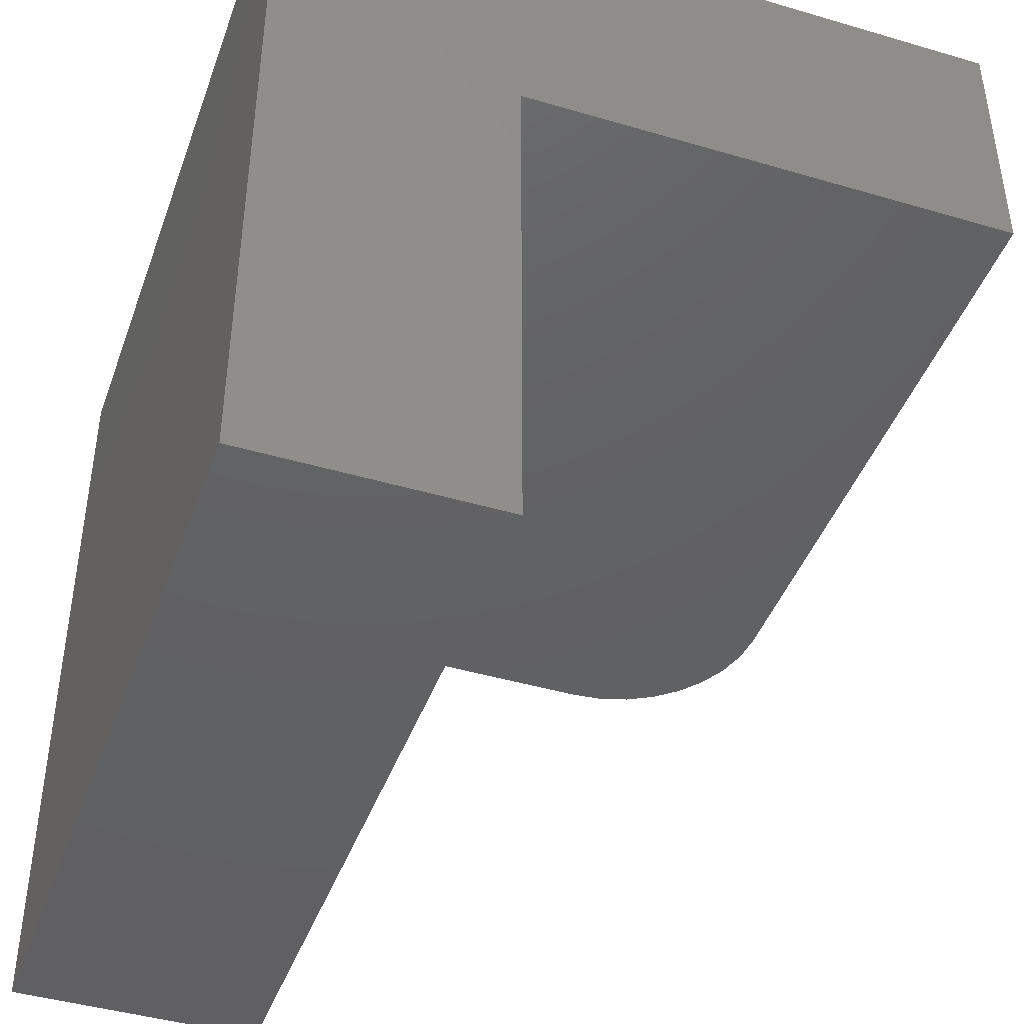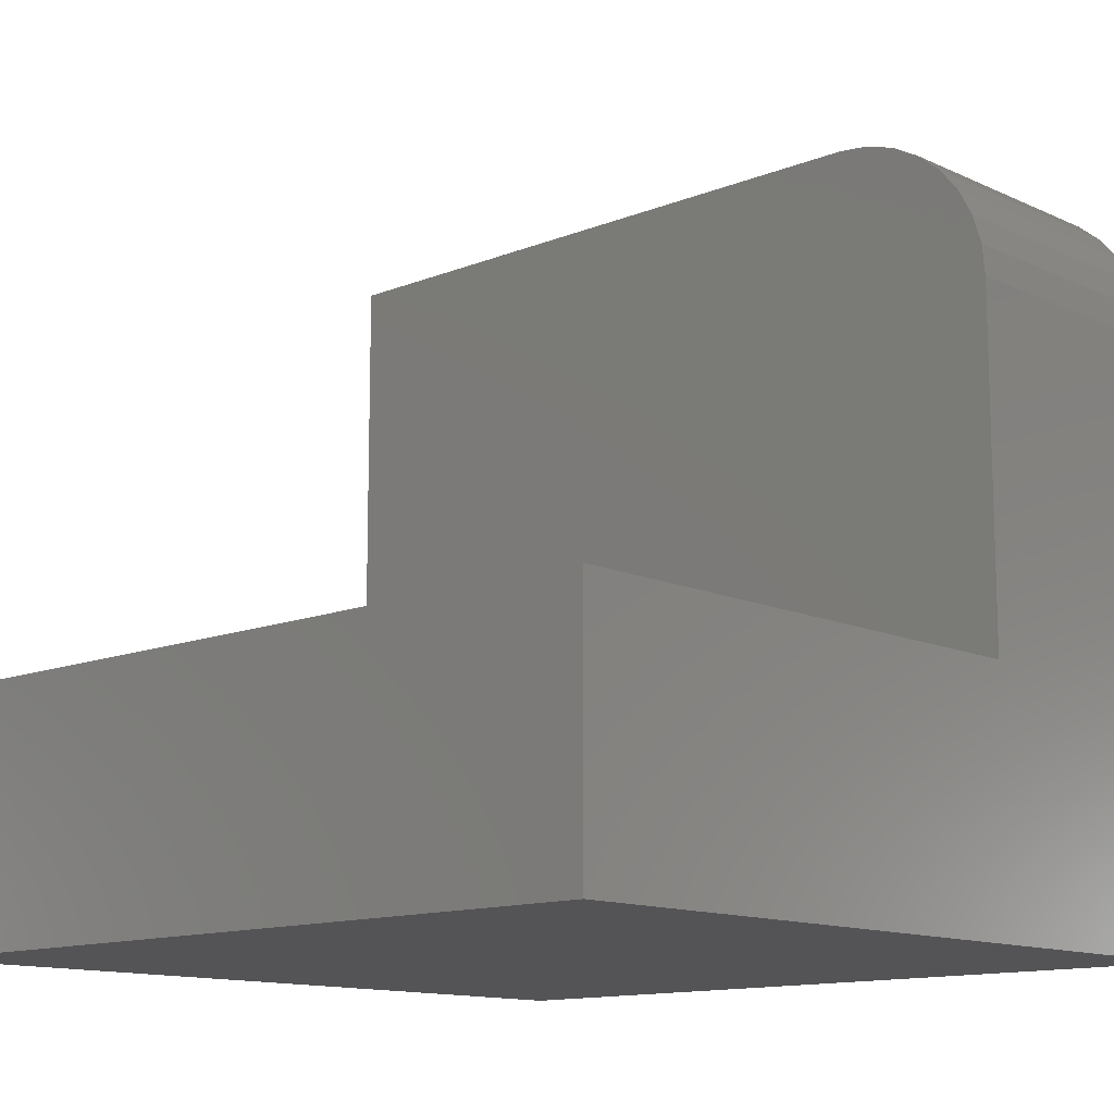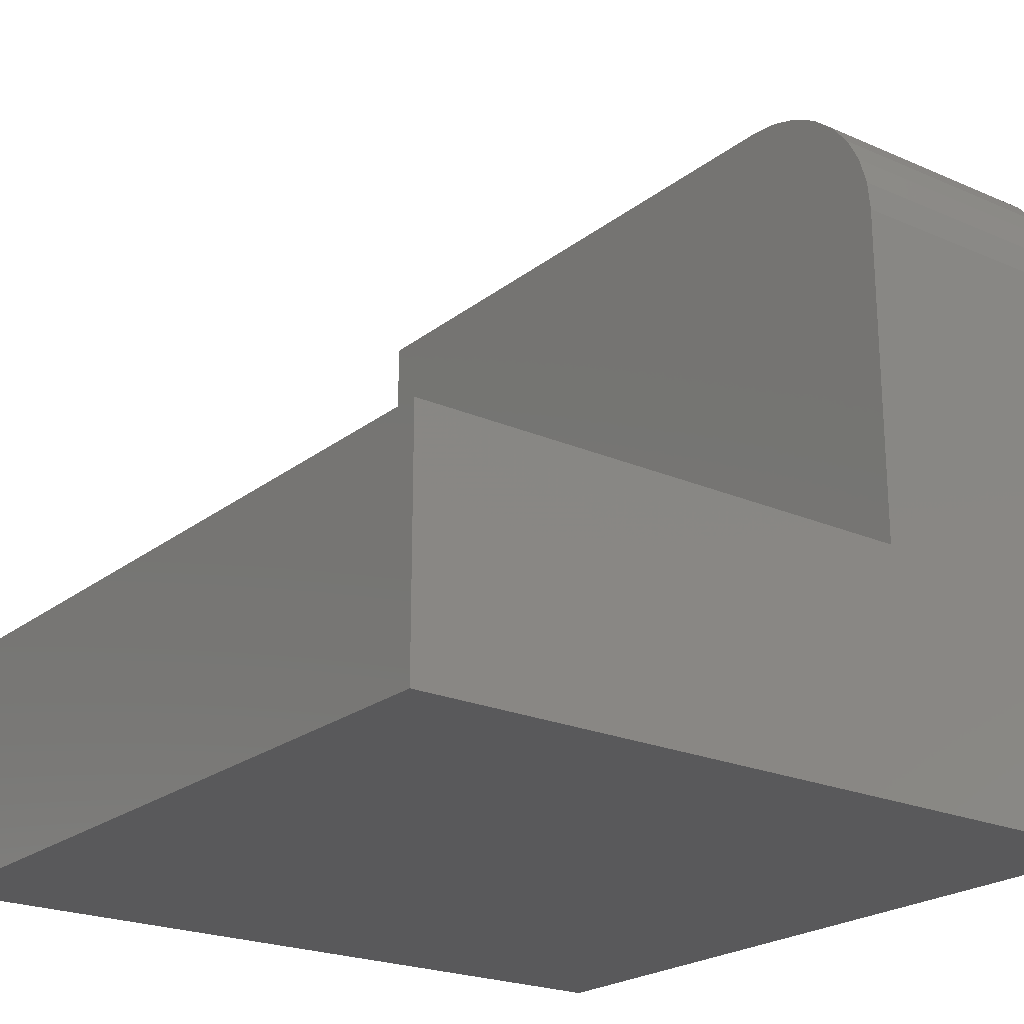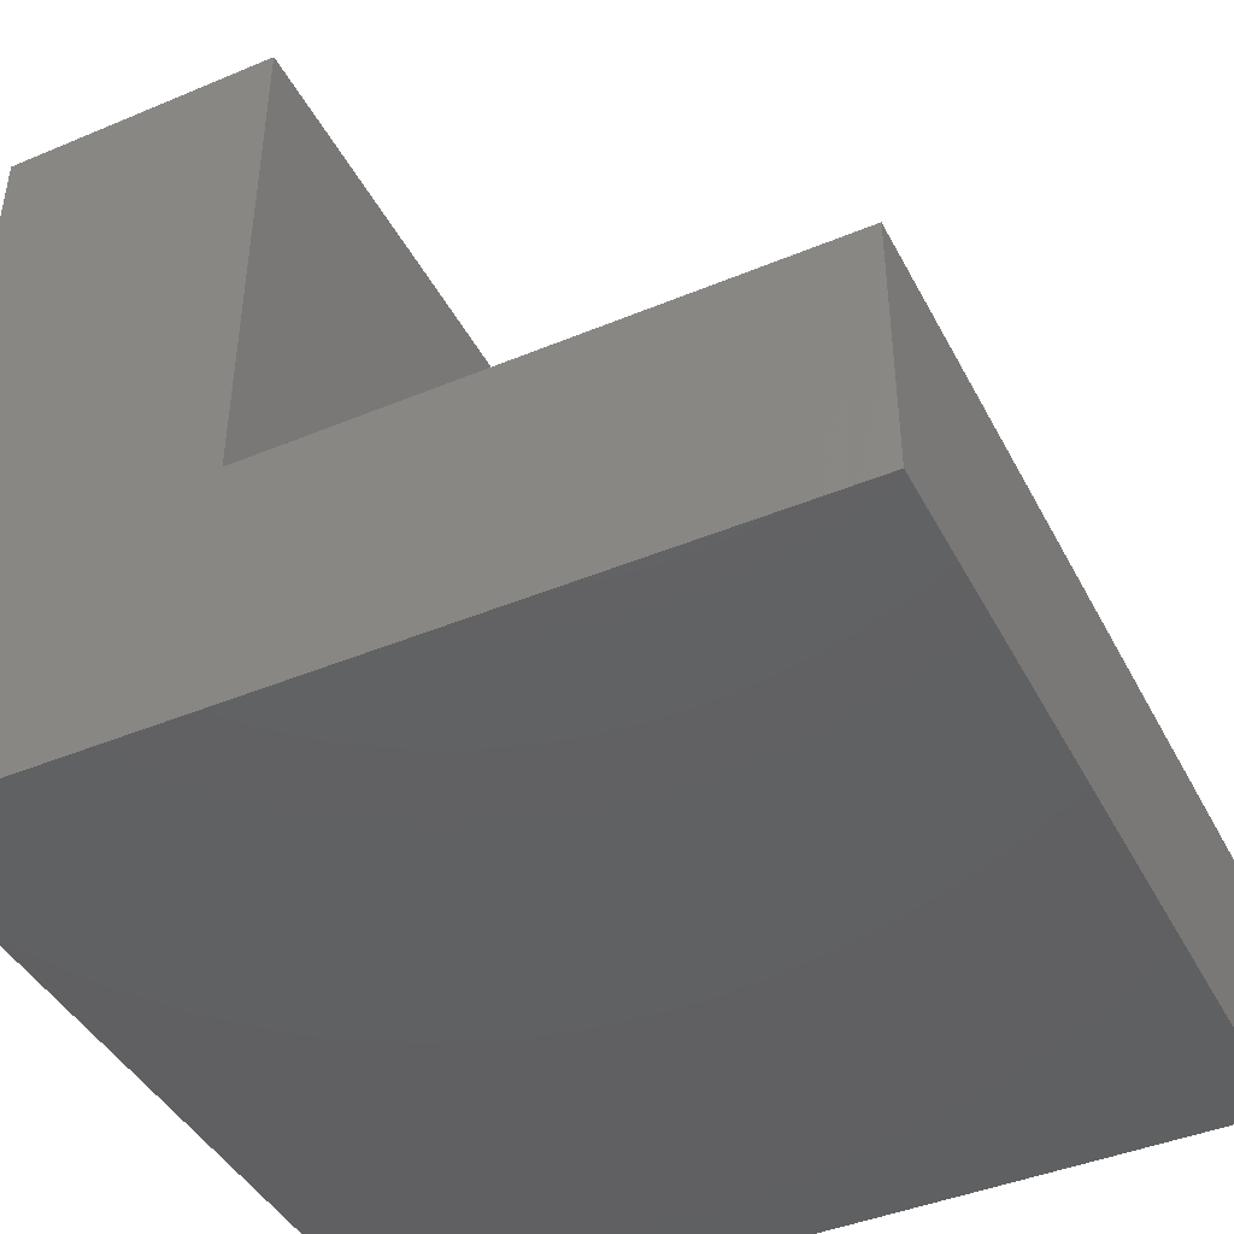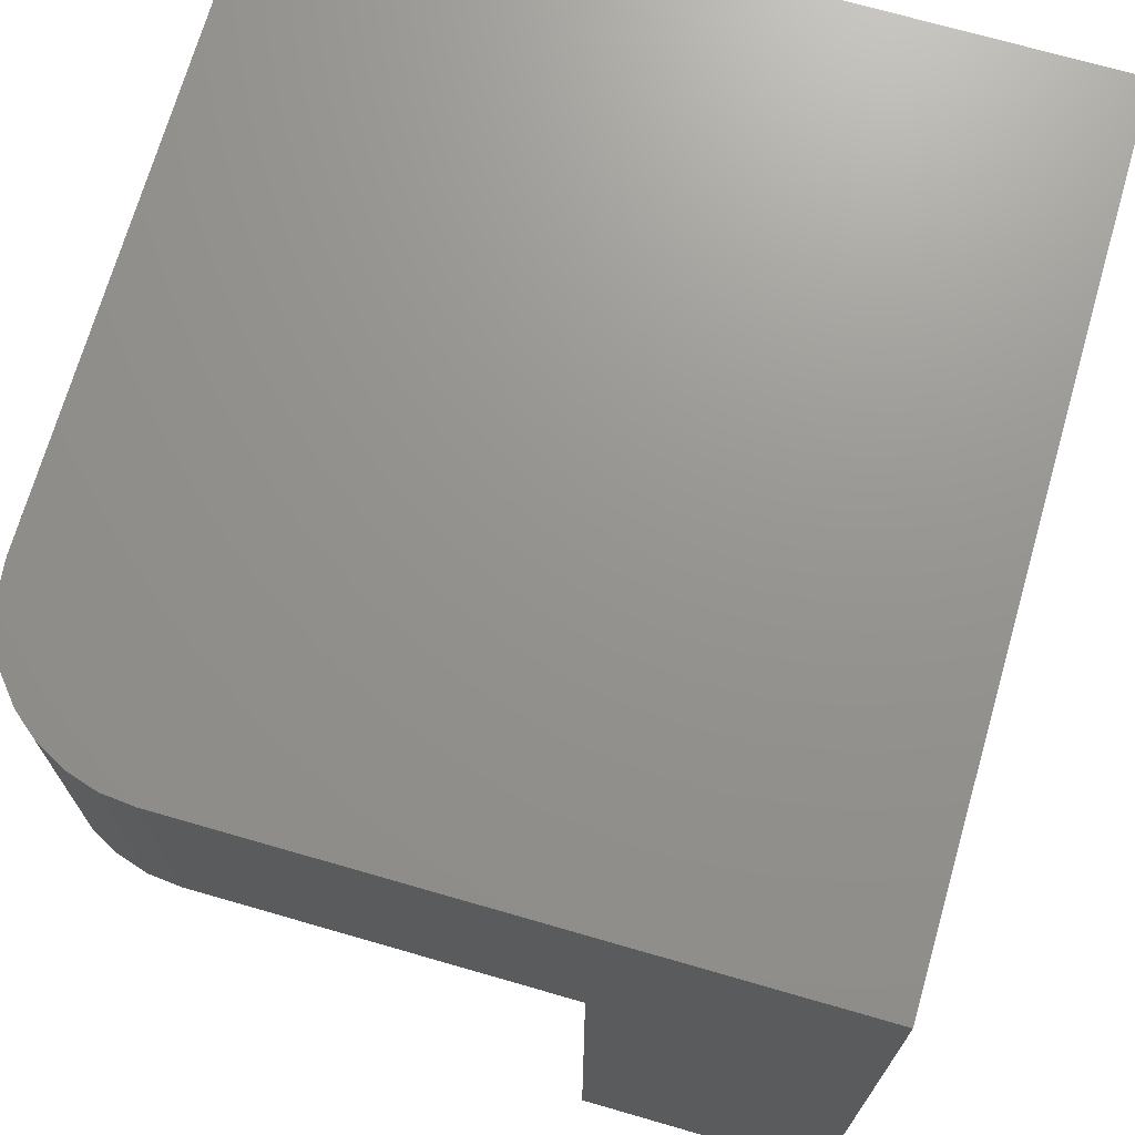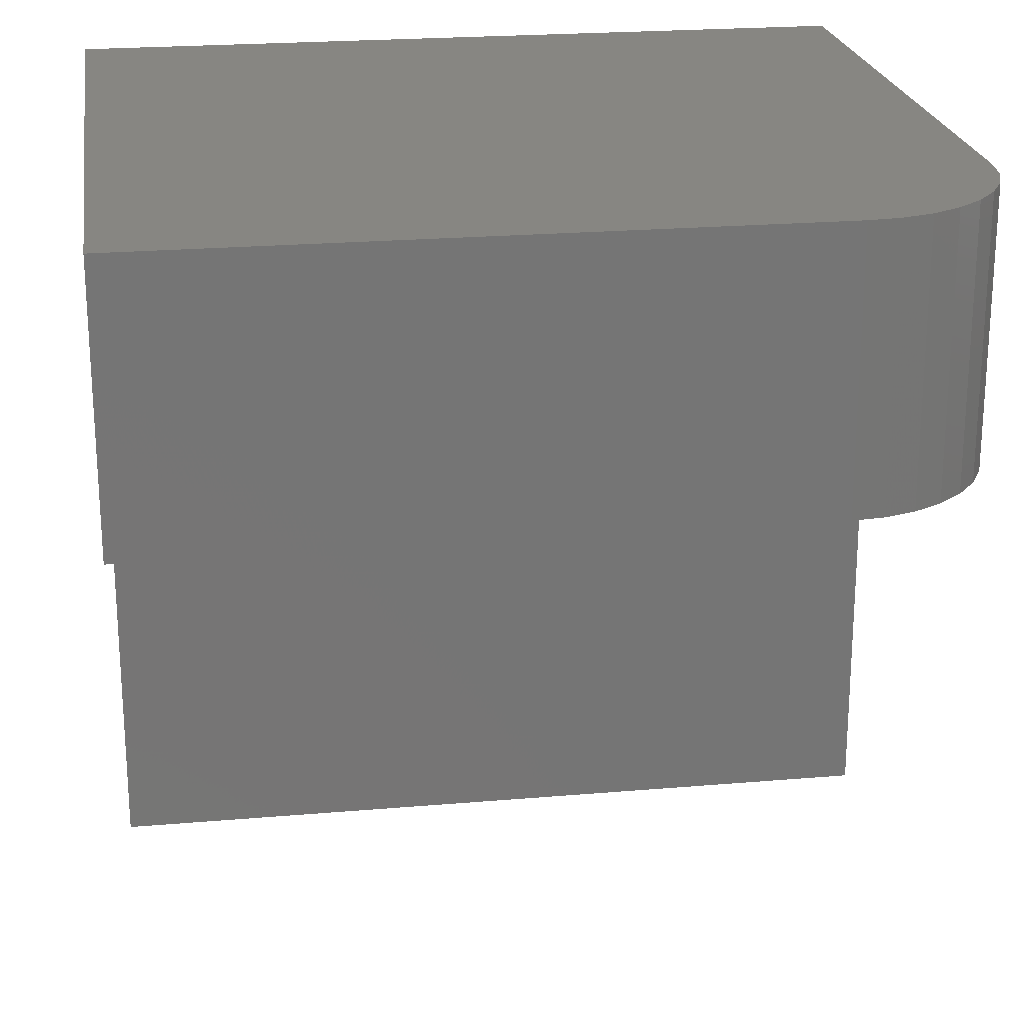
<metadata>
{"format":"stl","ext":"stl","renderer":"f3d","projection":"perspective","resolution":1024,"background":"white","views":[{"elev":-43.3,"azim":-109.2,"up":"+Y"},{"elev":-12.6,"azim":43.1,"up":"+Z"},{"elev":-22.3,"azim":52.9,"up":"+Z"},{"elev":-43.3,"azim":-63.8,"up":"+Z"},{"elev":71.1,"azim":106.1,"up":"+Y"},{"elev":22.5,"azim":-8.5,"up":"+Y"}]}
</metadata>
<code>
# stl→obj: 28 verts, 52 faces
v 0.75 0.3594 0.3042
v 0.75 0.1067 0.3042
v 0.75 0.3594 -0.25
v 0.75 0.1067 -0.02105
v 0.75 -0.3906 -0.25
v 0.75 -0.3906 -0.02105
v 0.7471 0.1067 0.3332
v 0.7387 0.1067 0.361
v 0.725 0.1067 0.3867
v 0.7065 0.1067 0.4092
v 0.684 0.1067 0.4276
v 0.6584 0.1067 0.4413
v 0.6305 0.1067 0.4498
v 0.6016 0.1067 0.4526
v -3.9e-17 0.1067 0.4526
v -1.271e-17 0.1067 -0.02105
v -3.9e-17 0.3594 0.4526
v 0.6016 0.3594 0.4526
v 2.549e-33 0.3594 -0.25
v 0.6305 0.3594 0.4498
v 0.6584 0.3594 0.4413
v 0.684 0.3594 0.4276
v 0.7065 0.3594 0.4092
v 0.725 0.3594 0.3867
v 0.7387 0.3594 0.361
v 0.7471 0.3594 0.3332
v 0 -0.3906 -0.25
v -1.271e-17 -0.3906 -0.02105
f 1 2 3
f 3 2 4
f 3 4 5
f 5 4 6
f 4 2 7
f 4 7 8
f 4 8 9
f 4 9 10
f 4 10 11
f 4 11 12
f 4 12 13
f 4 13 14
f 4 14 15
f 4 15 16
f 17 15 18
f 18 15 14
f 3 19 17
f 3 17 18
f 3 18 20
f 3 20 21
f 3 21 22
f 3 22 23
f 3 23 24
f 3 24 25
f 3 25 26
f 3 26 1
f 18 14 20
f 20 14 13
f 20 13 21
f 21 13 12
f 21 12 22
f 22 12 11
f 22 11 23
f 23 11 10
f 23 10 24
f 24 10 9
f 24 9 25
f 25 9 8
f 25 8 26
f 26 8 7
f 26 7 1
f 1 7 2
f 17 19 15
f 15 19 16
f 19 27 16
f 16 27 28
f 28 27 6
f 6 27 5
f 16 28 4
f 4 28 6
f 27 19 5
f 5 19 3

</code>
